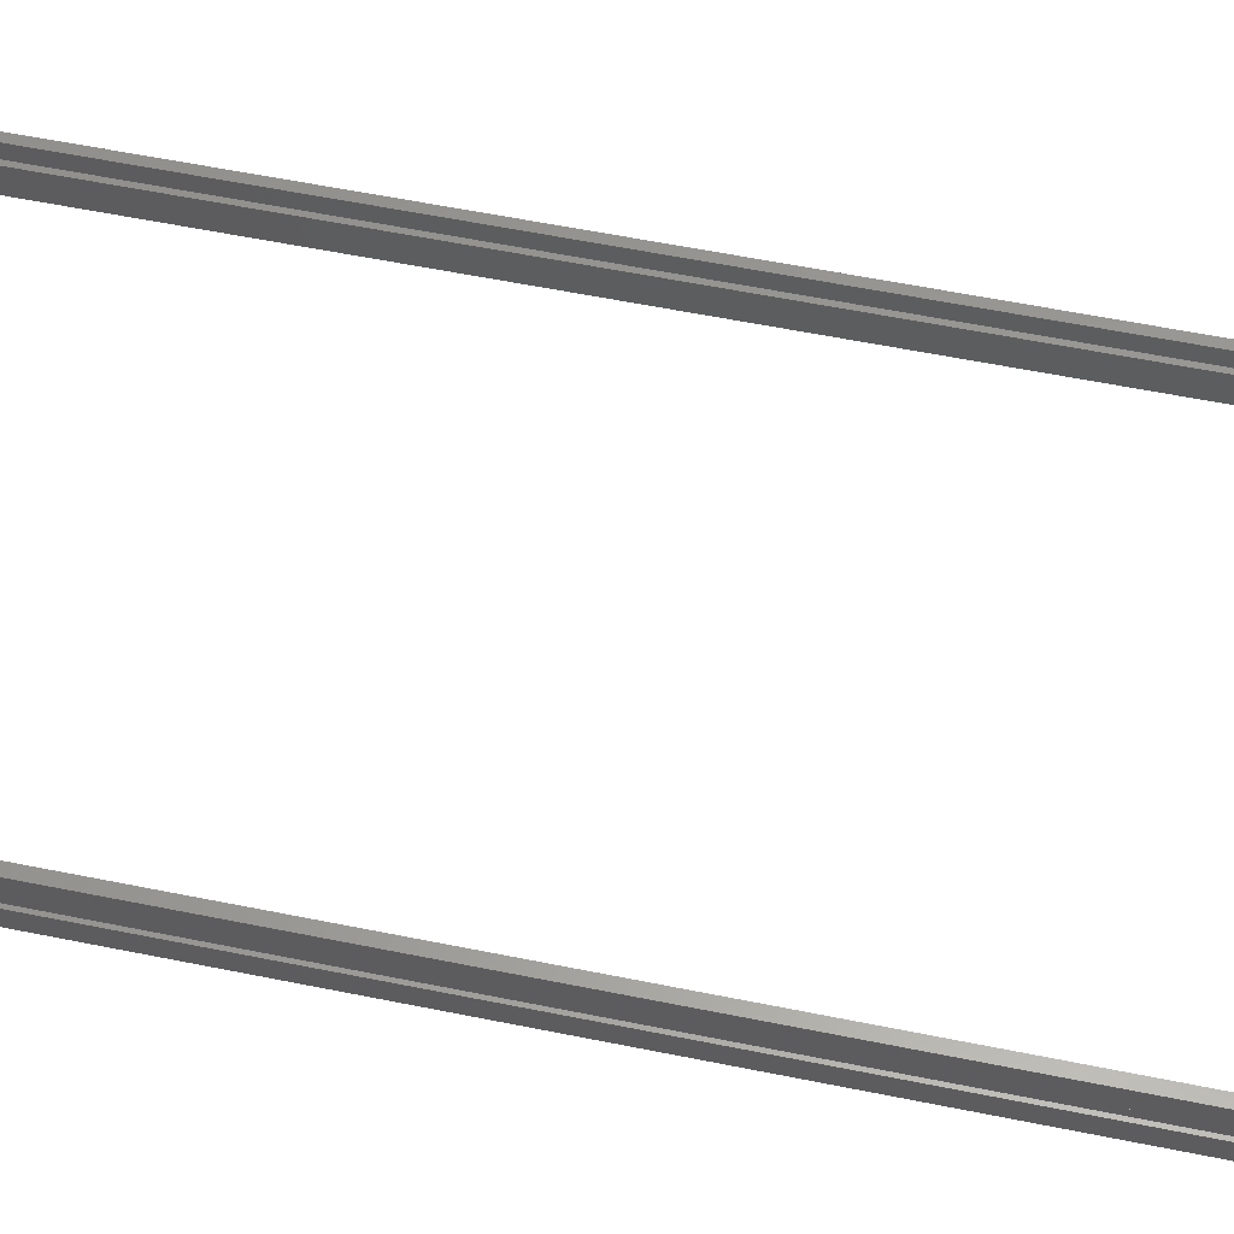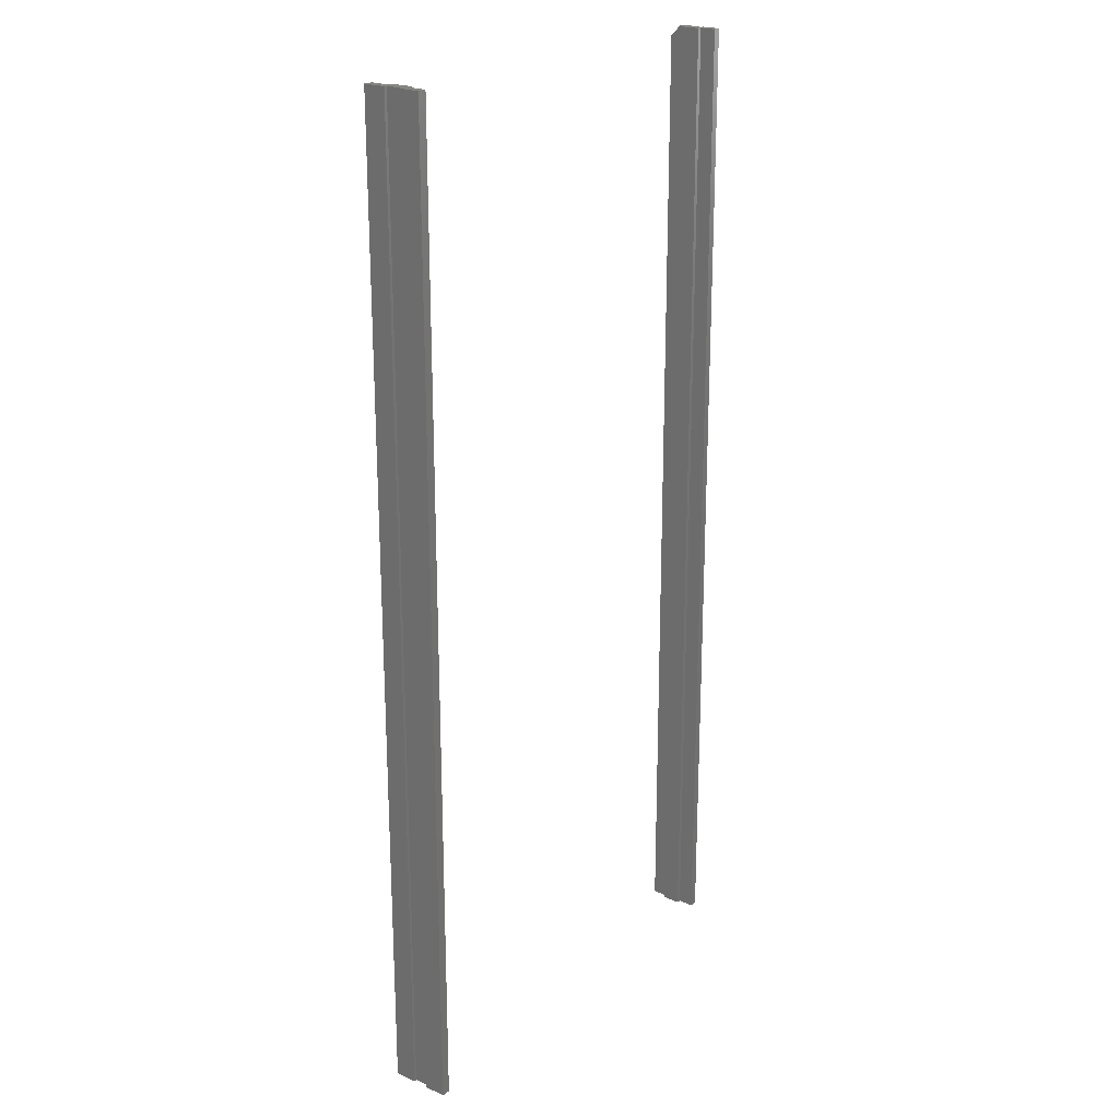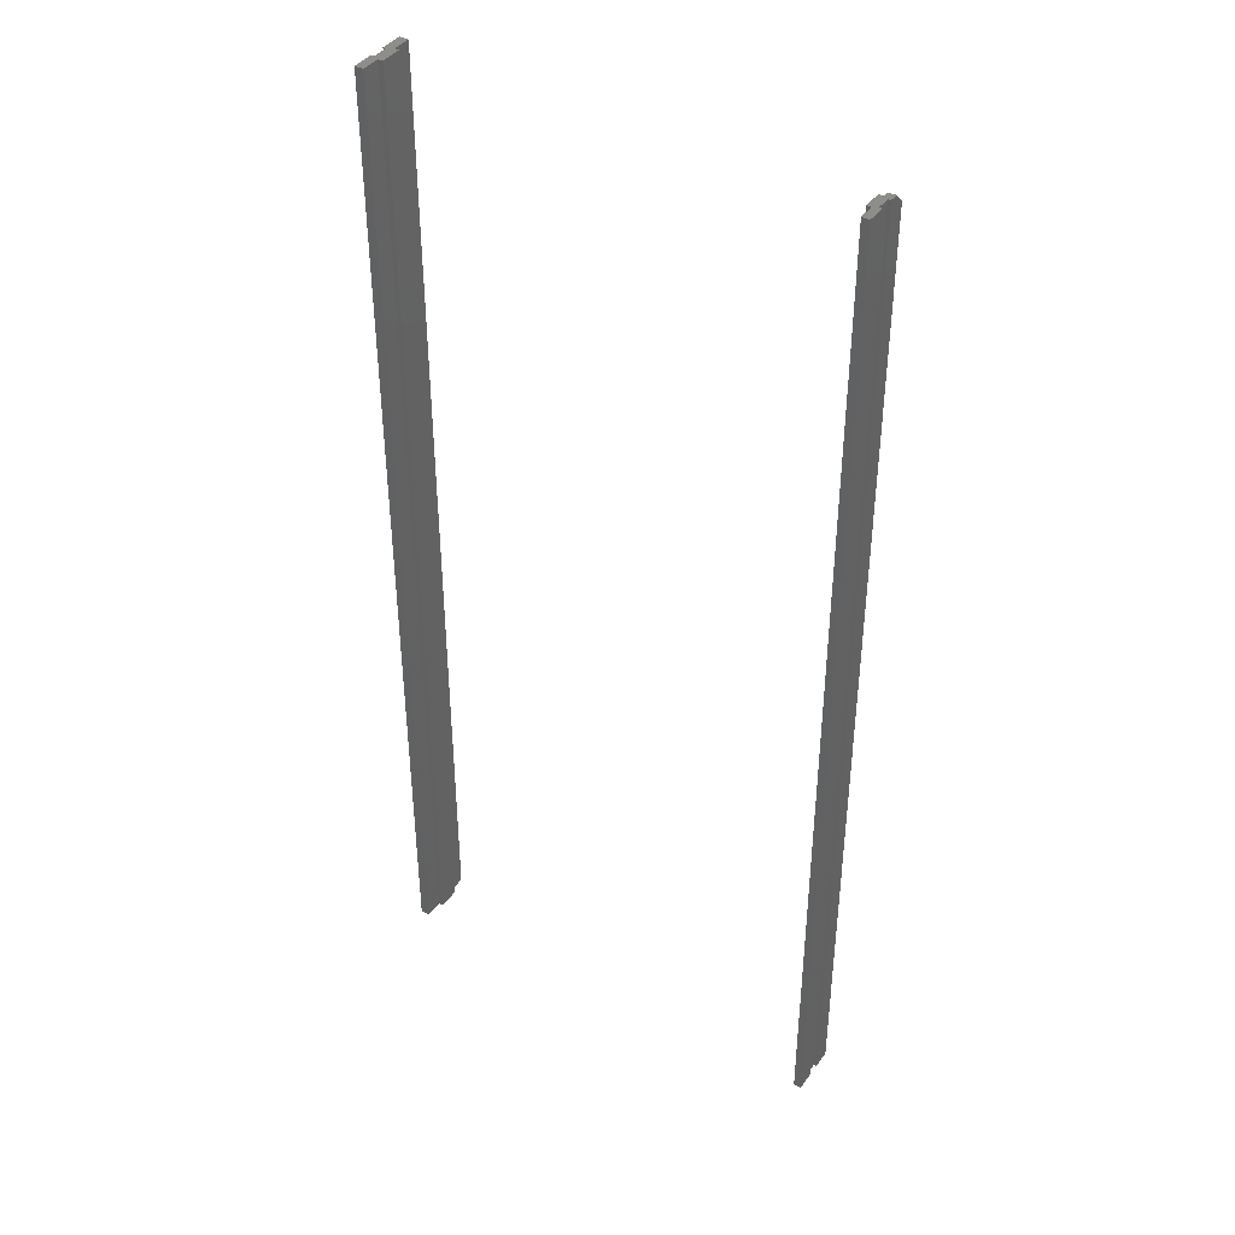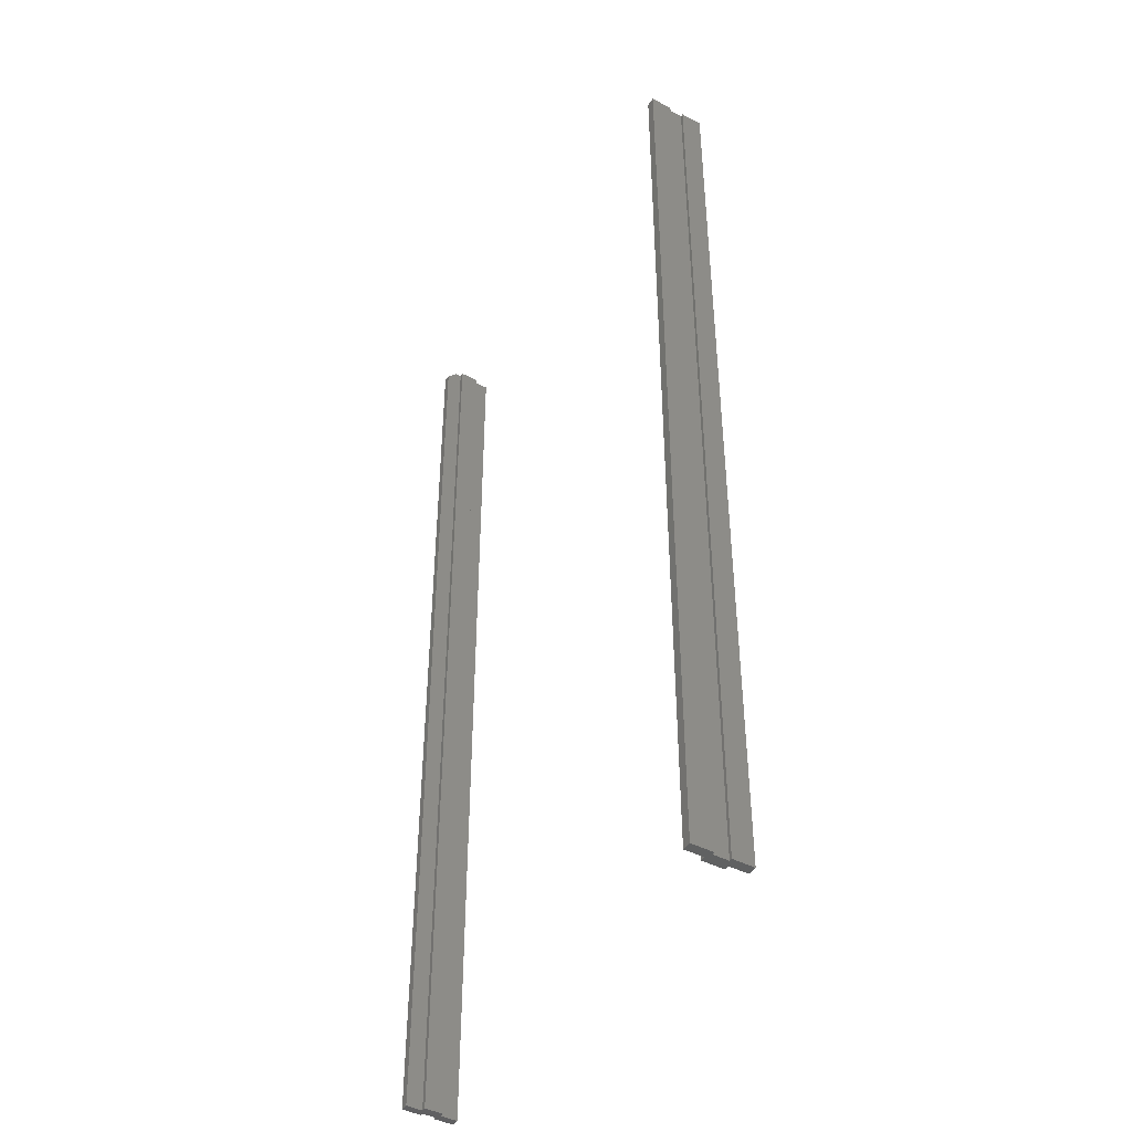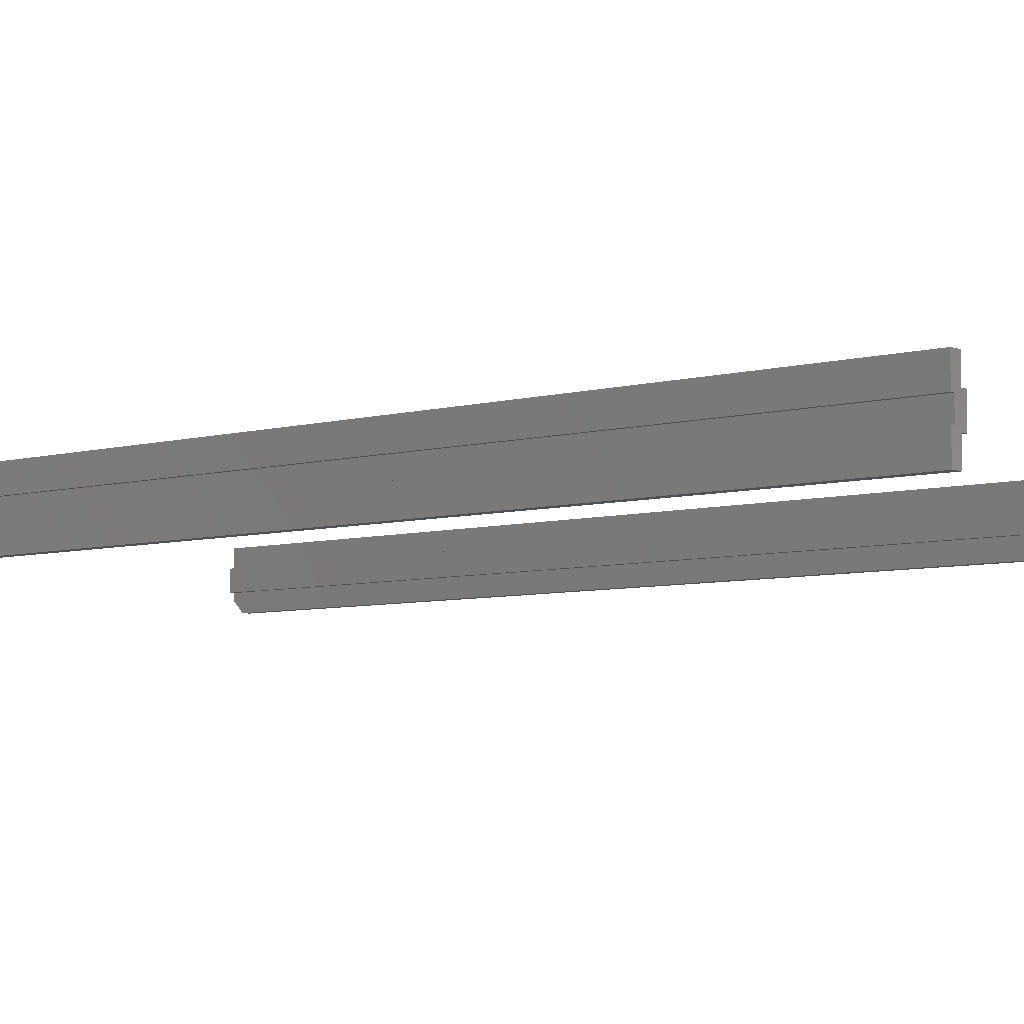
<metadata>
{"format":"stl","ext":"stl","renderer":"f3d","projection":"perspective","resolution":1024,"background":"white","views":[{"elev":59.6,"azim":101.7,"up":"+Y"},{"elev":21.9,"azim":127.9,"up":"+Z"},{"elev":40.4,"azim":-147.6,"up":"+Z"},{"elev":-44.1,"azim":58.8,"up":"+Z"},{"elev":-5.7,"azim":132.1,"up":"+Y"}]}
</metadata>
<code>
# stl→obj: 50 verts, 92 faces
v -0.3438 0.01439 0.75
v -0.3347 0.01234 0.75
v -0.3417 0.01439 0.75
v -0.338 0.02673 0.75
v -0.338 0.03906 0.75
v -0.3438 0.03906 0.75
v -0.3438 0.02467 0.75
v -0.3347 0.02673 0.75
v -0.338 0.01234 0.75
v -0.3438 0.007812 0.75
v -0.338 0.007812 0.75
v -0.3417 0.02467 0.75
v -0.3438 0.01439 0
v -0.3438 0 0
v -0.3438 0 0.7422
v -0.338 0 0
v -0.338 0.01234 0
v -0.338 0 0.7422
v -0.3417 0.01439 0
v -0.3347 0.01234 0
v -0.338 0.02673 0
v -0.3347 0.02673 0
v -0.3438 0.02467 0
v -0.3438 0.03906 0
v -0.338 0.03906 0
v -0.3417 0.02467 0
v 0.002714 0.0301 0.75
v 0.002714 0.04688 0.75
v -0.004194 0.0324 0.75
v -0.004194 0.04688 0.75
v -0.007812 0.0324 0.75
v -0.007812 0.01562 0.75
v 0.0004112 0.01826 0.75
v 0.0004112 0.0301 0.75
v 0.002714 0.01826 0.75
v -0.004194 0.01562 0.75
v -0.004194 0.001151 0.75
v 0.002714 0.001151 0.75
v -0.004194 0.0324 0
v 0.002714 0.04688 0
v 0.002714 0.0301 0
v -0.004194 0.04688 0
v -0.007812 0.0324 0
v 0.0004112 0.0301 0
v 0.0004112 0.01826 0
v -0.007812 0.01562 0
v 0.002714 0.01826 0
v 0.002714 0.001151 0
v -0.004194 0.001151 0
v -0.004194 0.01562 0
f 1 2 3
f 4 5 6
f 4 6 7
f 4 7 8
f 9 2 1
f 9 1 10
f 9 10 11
f 8 7 12
f 8 12 3
f 8 3 2
f 13 14 1
f 1 14 15
f 1 15 10
f 16 17 18
f 18 17 9
f 18 9 11
f 14 16 15
f 15 16 18
f 10 15 11
f 11 15 18
f 19 20 13
f 21 22 23
f 21 23 24
f 21 24 25
f 17 16 14
f 17 14 13
f 17 13 20
f 22 20 19
f 22 19 26
f 22 26 23
f 19 13 3
f 3 13 1
f 26 19 12
f 12 19 3
f 23 26 7
f 7 26 12
f 24 23 6
f 6 23 7
f 25 24 5
f 5 24 6
f 21 25 4
f 4 25 5
f 22 21 8
f 8 21 4
f 20 22 2
f 2 22 8
f 17 20 9
f 9 20 2
f 27 28 29
f 29 28 30
f 31 32 33
f 31 33 34
f 31 34 27
f 31 27 29
f 35 33 32
f 35 32 36
f 35 36 37
f 35 37 38
f 39 40 41
f 42 40 39
f 43 39 41
f 43 41 44
f 43 44 45
f 43 45 46
f 47 48 49
f 47 49 50
f 47 50 46
f 47 46 45
f 43 46 31
f 31 46 32
f 39 43 29
f 29 43 31
f 42 39 30
f 30 39 29
f 40 42 28
f 28 42 30
f 41 40 27
f 27 40 28
f 44 41 34
f 34 41 27
f 45 44 33
f 33 44 34
f 47 45 35
f 35 45 33
f 48 47 38
f 38 47 35
f 49 48 37
f 37 48 38
f 50 49 36
f 36 49 37
f 46 50 32
f 32 50 36

</code>
